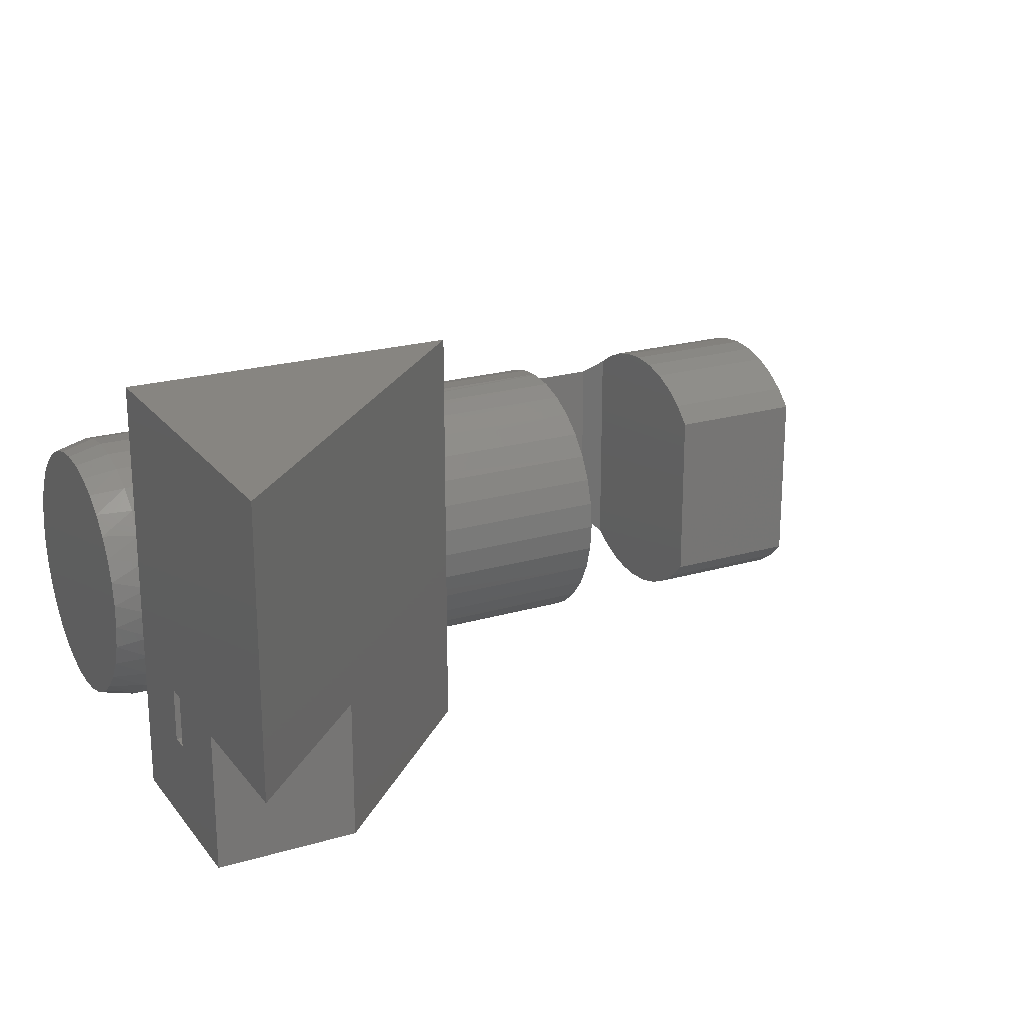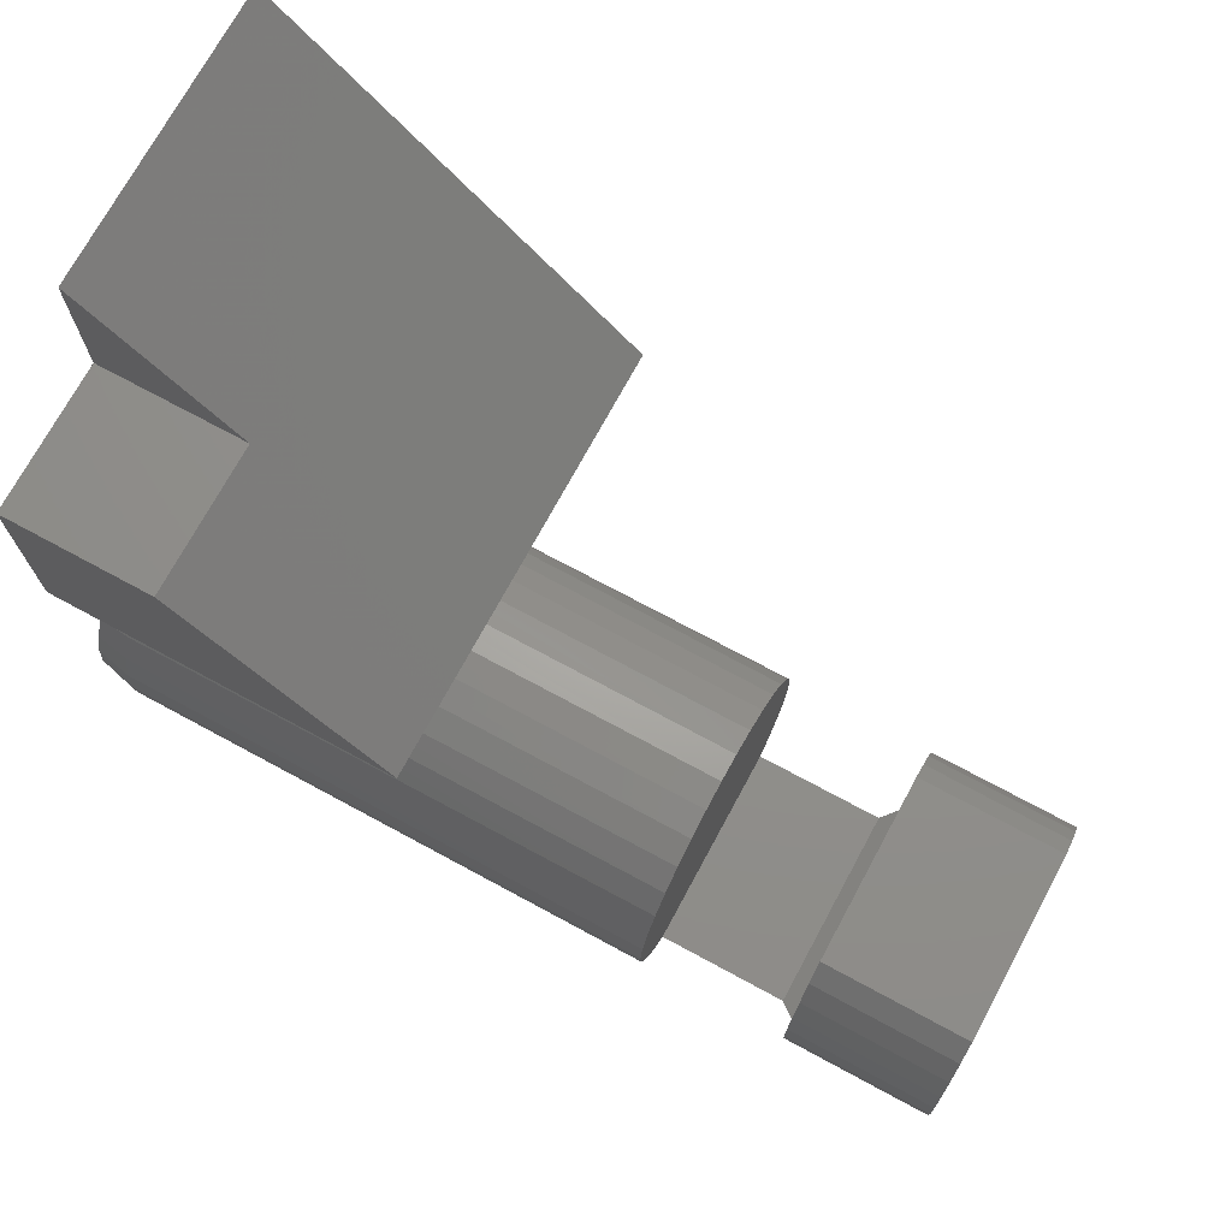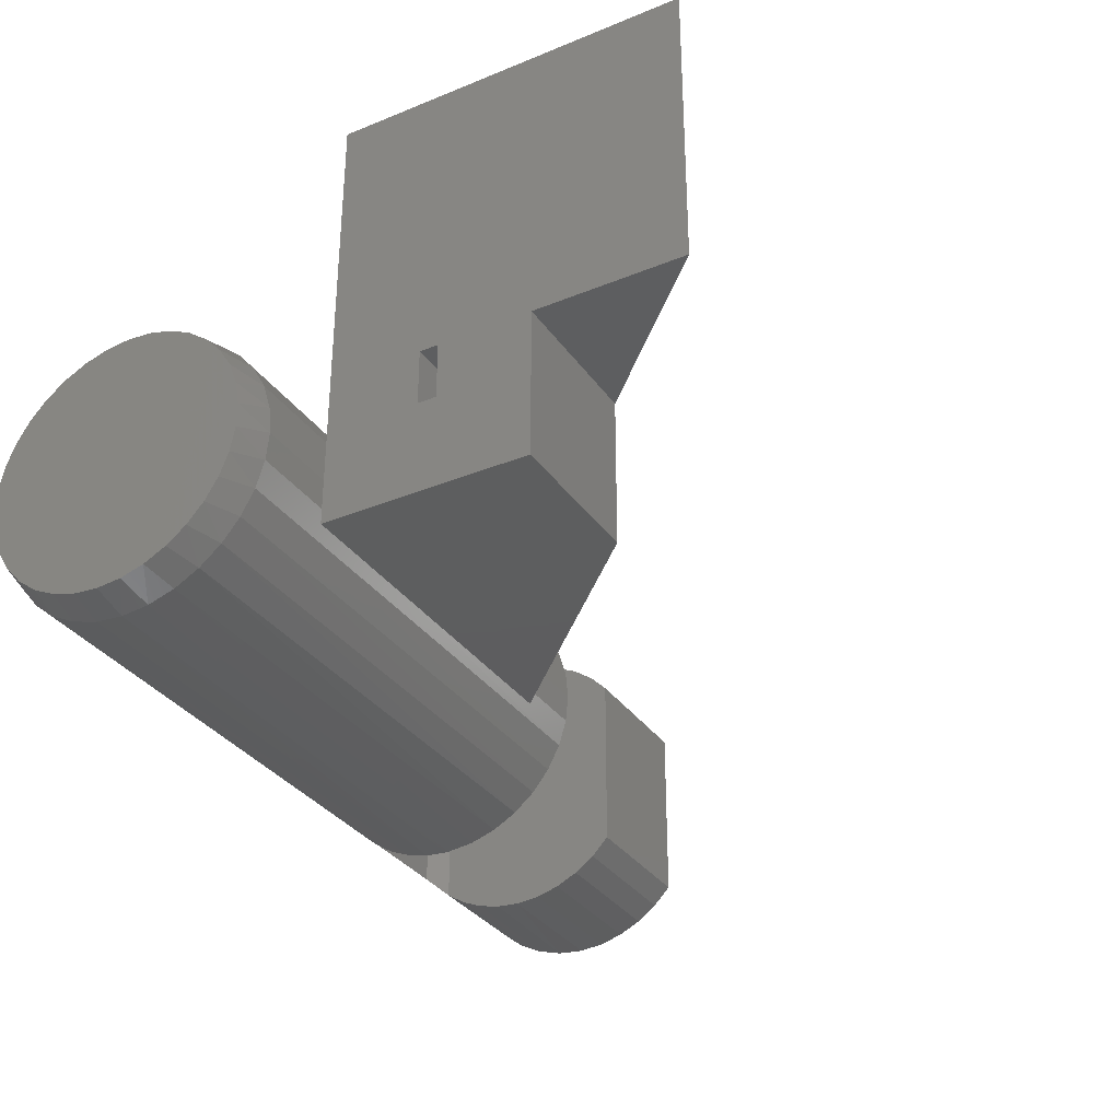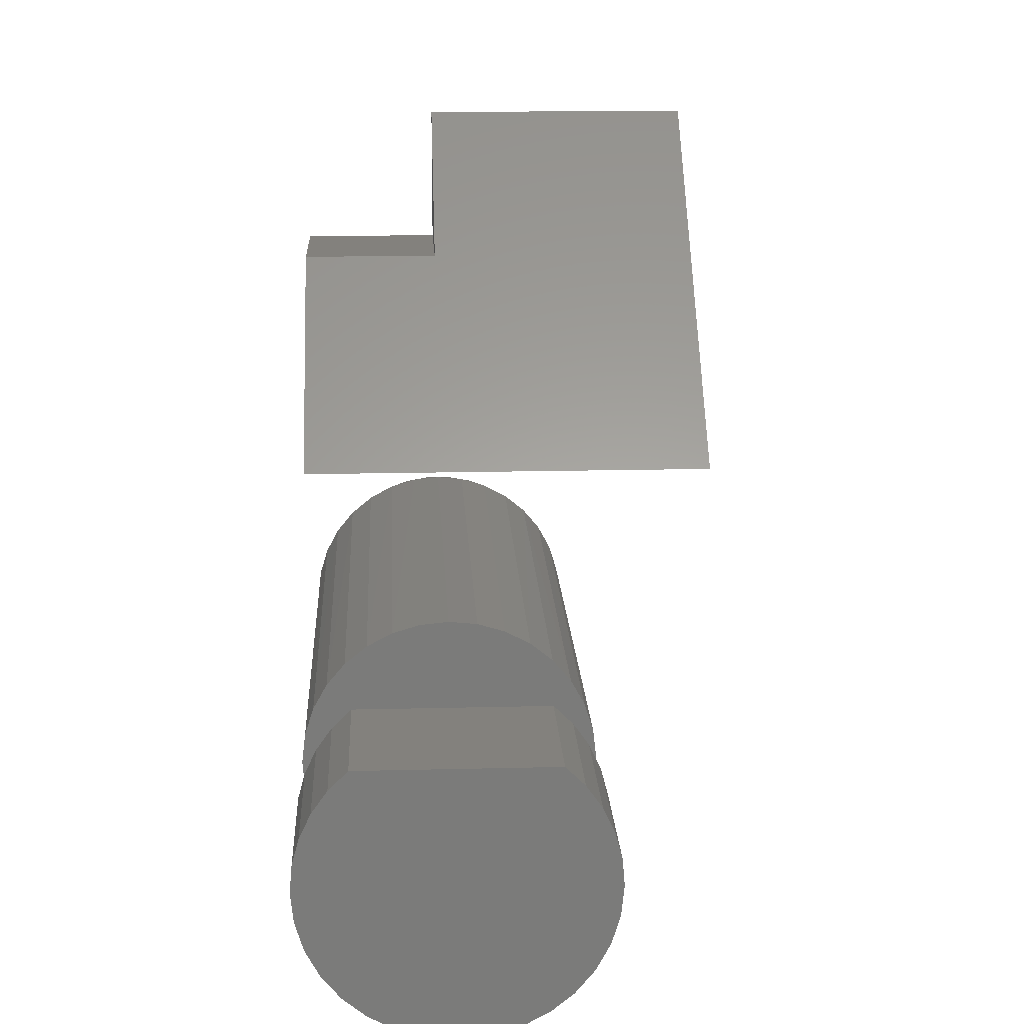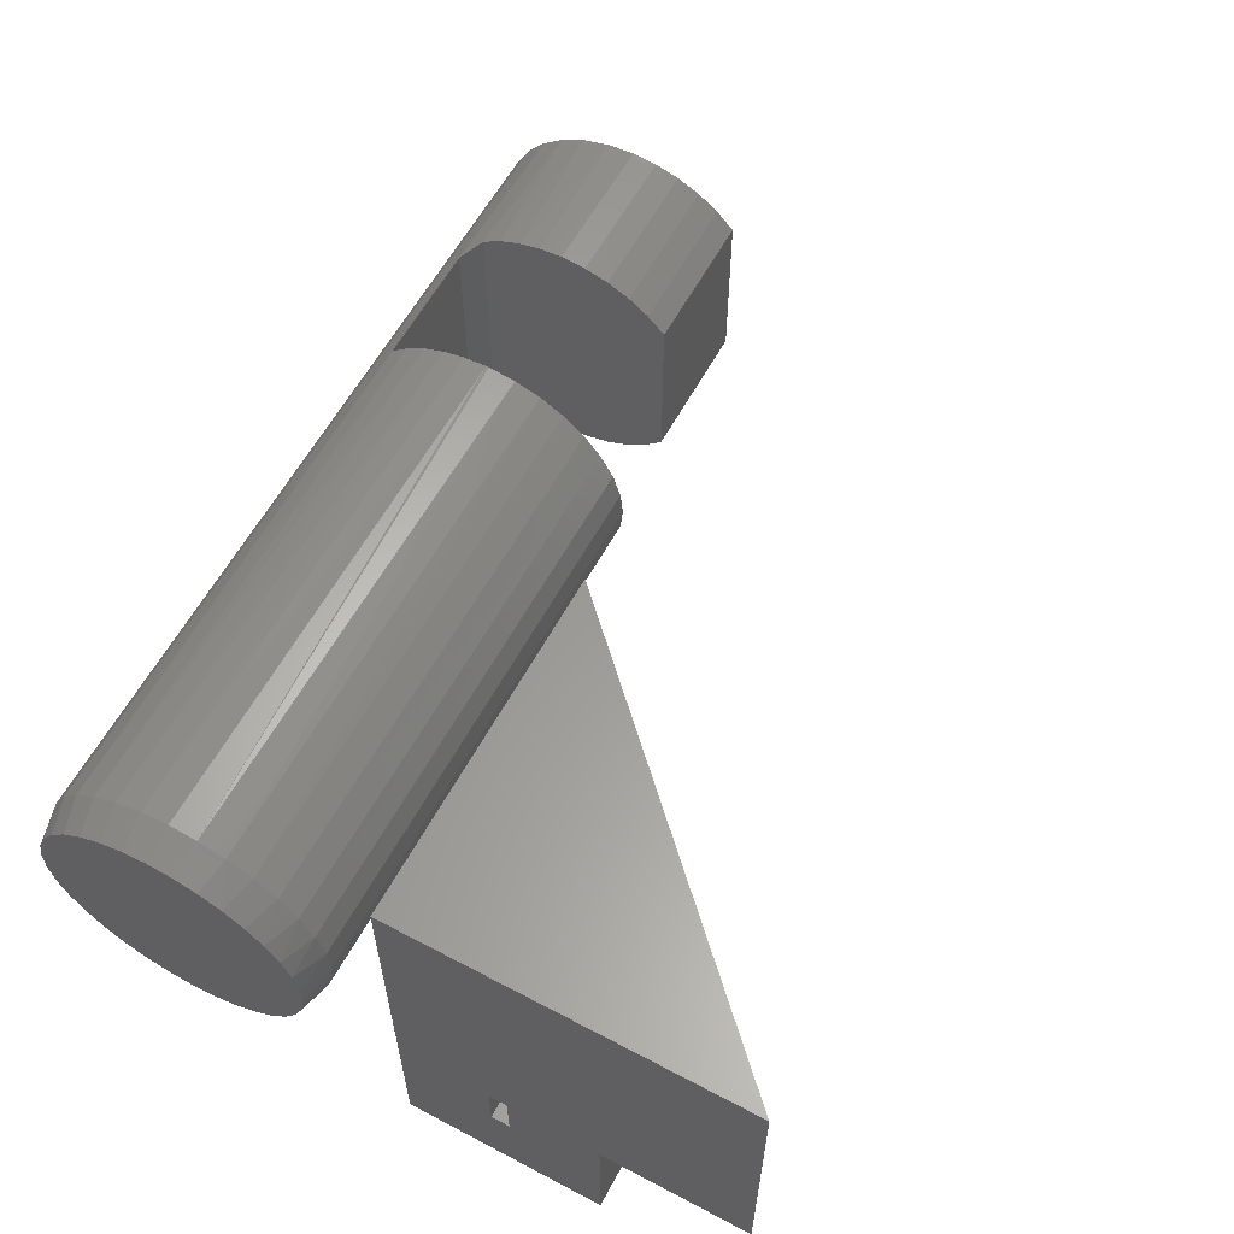
<metadata>
{"format":"stl","ext":"stl","renderer":"f3d","projection":"perspective","resolution":1024,"background":"white","views":[{"elev":21.7,"azim":-27.3,"up":"+Y"},{"elev":72.5,"azim":28.4,"up":"+Z"},{"elev":-33.1,"azim":-60.6,"up":"+Y"},{"elev":16.1,"azim":87.1,"up":"+Z"},{"elev":60.1,"azim":-61.6,"up":"+Y"}]}
</metadata>
<code>
# stl→obj: 230 verts, 448 faces
v -0.625 -0.125 0.375
v -0.75 -0.125 0.375
v -0.5031 -0.125 0.2531
v -0.75 -0.125 0.2031
v -0.4531 -0.125 0.2031
v -0.75 9.541e-18 0.375
v -0.75 6.939e-18 0.5
v -0.75 0.25 0.5
v -0.75 5.204e-18 0.2969
v -0.75 -0.04688 0.2969
v -0.75 -0.04688 0.2812
v -0.75 4.337e-18 0.2812
v -0.75 0.25 0.2031
v -0.4531 0.25 0.2031
v -0.625 2.342e-17 0.375
v -0.6417 9.418e-18 0.2812
v -0.6574 4.671e-17 0.2969
v -0.6574 -0.04688 0.2969
v -0.6417 -0.04688 0.2812
v -0.6719 -0.04556 5.186e-18
v -0.6719 -0.04189 -0.01844
v -0.6719 -0.04463 0.009402
v -0.6719 -0.04463 -0.009402
v -0.6719 0.05082 -3.022e-17
v -0.6719 0.04715 0.01844
v -0.6719 0.0499 -0.009402
v -0.6719 0.0499 0.009402
v -0.6719 0.04715 -0.01844
v -0.6719 0.0427 0.02677
v -0.6719 0.0427 -0.02677
v -0.6719 0.03671 0.03408
v -0.6719 0.03671 -0.03408
v -0.6719 0.0294 0.04007
v -0.6719 0.0294 -0.04007
v -0.6719 0.02107 0.04452
v -0.6719 0.02107 -0.04452
v -0.6719 0.01203 0.04726
v -0.6719 0.01203 -0.04726
v -0.6719 -0.00677 -0.04726
v -0.6719 -0.01581 0.04452
v -0.6719 -0.01581 -0.04452
v -0.6719 -0.02414 0.04007
v -0.6719 -0.02414 -0.04007
v -0.6719 -0.03144 0.03408
v -0.6719 -0.03144 -0.03408
v -0.6719 -0.03744 0.02677
v -0.6719 -0.03744 -0.02677
v -0.6719 -0.04189 0.01844
v -0.6719 0.002632 -0.04819
v -0.6719 0.002632 0.04819
v -0.6719 -0.00677 0.04726
v -0.3308 -0.04483 -0.008368
v -0.3308 -0.04556 5.186e-18
v -0.3308 -0.01385 -0.04528
v -0.3308 -0.02146 -0.04173
v -0.3308 -0.02834 -0.03692
v -0.3308 -0.03428 -0.03098
v -0.3308 -0.0391 -0.0241
v -0.3308 -0.04265 -0.01648
v -0.3308 -0.005736 -0.04746
v -0.3308 0.002632 -0.04819
v -0.3308 0.01203 -0.04726
v -0.3308 0.02107 -0.04452
v -0.3308 0.02941 -0.04007
v -0.3308 0.03671 -0.03408
v -0.3308 0.0427 -0.02677
v -0.3308 0.04715 -0.01844
v -0.3308 0.0499 -0.009401
v -0.3308 0.05082 -3.022e-17
v -0.3308 0.04972 0.01026
v -0.3308 0.05081 0.001004
v -0.3308 -0.04445 0.01026
v -0.3308 -0.0416 0.01914
v -0.3308 -0.03709 0.02729
v -0.3308 -0.03109 0.03443
v -0.3308 -0.02383 0.04028
v -0.3308 0.04235 0.02729
v -0.3308 0.04686 0.01914
v -0.3308 -0.04555 0.001004
v -0.3308 0.03635 0.03443
v -0.3308 0.02909 0.04028
v -0.3308 0.02084 0.04462
v -0.3308 0.01191 0.04729
v -0.3308 0.002632 0.04819
v -0.3308 -0.006647 0.04729
v -0.3308 -0.01558 0.04462
v -0.1419 -0.08381 -0.09211
v 0 -0.06755 -0.105
v 0 -0.08669 -0.08932
v -0.2526 -0.08381 -0.09211
v -0.1263 0.1032 -0.07648
v 0 0.1077 -0.07018
v 0 0.09195 -0.08932
v -0.1263 0.1142 -0.0592
v 0 -0.1024 -0.07018
v 0 -0.1141 -0.04834
v -0.1263 -0.109 -0.0592
v -0.1263 -0.1171 -0.04035
v 0 -0.1213 -0.02464
v -0.7188 0.1265 -0.02464
v -0.2526 0.1223 -0.04055
v -0.7188 0.1193 -0.04834
v -0.2526 0.1141 -0.05948
v -0.7188 0.1077 -0.07018
v -0.2526 0.1029 -0.07681
v -0.7188 0.09195 -0.08932
v -0.2526 0.08907 -0.09211
v -0.7188 -0.08669 -0.08932
v -0.2526 -0.09764 -0.07681
v -0.7188 -0.1024 -0.07018
v -0.2526 -0.1088 -0.05948
v -0.7188 -0.1141 -0.04834
v -0.2526 -0.117 -0.04055
v -0.7188 -0.1213 -0.02464
v 0 0.1265 -0.02464
v 0 0.1193 -0.04834
v -0.1263 0.1223 -0.04035
v -0.1419 0.08907 -0.09211
v 0 0.07281 -0.105
v -0.1263 -0.0979 -0.07648
v -4.687e-17 -0.07784 0.09737
v -0.1263 -0.07784 0.09737
v 0 -0.09364 0.08177
v -0.1263 -0.09364 0.08177
v 0 -0.1065 0.06365
v -0.1263 -0.1065 0.06365
v 0 -0.1159 0.04356
v -0.1263 -0.1159 0.04356
v 0 -0.1217 0.02212
v -0.1263 -0.1217 0.02212
v 0 -0.1237 3.867e-17
v -0.1263 -0.1237 3.867e-17
v -0.1263 -0.122 -0.02045
v -0.7188 0.1289 -8.508e-17
v -0.2526 0.1289 -5.414e-17
v -0.2526 0.1273 -0.02055
v -0.7188 0.07281 -0.105
v -0.7188 0.05097 -0.1167
v 0 0.05097 -0.1167
v -0.7188 0.02727 -0.1239
v 0 0.02727 -0.1239
v -0.7188 0.002632 -0.1263
v 0 0.002632 -0.1263
v -0.7188 -0.02201 -0.1239
v 0 -0.02201 -0.1239
v -0.7188 -0.04571 -0.1167
v 0 -0.04571 -0.1167
v -0.7188 -0.06755 -0.105
v -0.2526 -0.1237 3.867e-17
v -0.7188 -0.1237 3.867e-17
v -0.2526 -0.122 -0.02055
v -0.1263 0.1289 -5.414e-17
v 0 0.1289 5.805e-17
v -0.1263 0.1273 -0.02045
v -0.1263 0.127 0.02212
v -0.1263 0.1212 0.04356
v -0.1263 0.1117 0.06365
v -0.1263 0.0831 0.09737
v -0.1263 0.09891 0.08177
v -0.2526 0.1289 0.002632
v -0.2526 0.1261 0.0269
v -0.2526 -0.1237 0.002632
v -0.2526 -0.1208 0.0269
v -0.2526 0.1186 0.05016
v -0.2526 0.1067 0.07154
v -0.2526 -0.1015 0.07154
v -0.2526 -0.1133 0.05016
v -0.2526 0.09102 0.09024
v -0.2526 0.07199 0.1056
v -0.2526 0.05036 0.117
v -0.2526 0.02695 0.124
v -0.2526 0.002632 0.1263
v -0.2526 -0.02169 0.124
v -0.2526 -0.0451 0.117
v -0.2526 -0.06672 0.1056
v -0.2526 -0.08575 0.09024
v -6.474e-17 0.0831 0.09737
v 0 0.09891 0.08177
v 0 0.1117 0.06365
v 0 0.1212 0.04356
v 0 0.127 0.02212
v -0.7188 -0.1213 0.02464
v -0.7188 0.1265 0.02464
v -0.7188 -0.1141 0.04834
v -0.7188 -0.1024 0.07018
v -0.7188 -0.08669 0.08932
v -0.7188 0.09195 0.08932
v -0.7188 0.1077 0.07018
v -0.7188 0.1193 0.04834
v -0.7188 -0.06755 0.105
v -0.7188 -0.04571 0.1167
v -0.7188 -0.02201 0.1239
v -0.7188 0.002632 0.1263
v -0.7188 0.02727 0.1239
v -0.7188 0.05097 0.1167
v -0.7188 0.07281 0.105
v -0.75 -0.0298 0.114
v -0.75 -0.008303 0.118
v -0.75 0.01357 0.118
v -0.75 0.03506 0.114
v -0.75 -0.05019 0.1061
v -0.75 0.05545 0.1061
v -0.75 -0.06878 0.09457
v -0.75 0.07405 0.09457
v -0.75 0.05545 -0.1061
v -0.75 -0.05019 -0.1061
v -0.75 0.07405 -0.09457
v -0.75 -0.0298 -0.114
v -0.75 0.03506 -0.114
v -0.75 -0.008303 -0.118
v -0.75 0.01357 -0.118
v -0.75 -0.06878 -0.09457
v -0.75 -0.08494 -0.07983
v -0.75 0.09021 -0.07984
v -0.75 -0.09812 -0.06238
v -0.75 0.1034 -0.06238
v -0.75 -0.1079 -0.04281
v -0.75 0.1131 -0.04281
v -0.75 -0.1139 -0.02177
v -0.75 0.1191 -0.02177
v -0.75 -0.1159 -1.17e-06
v -0.75 0.1211 -6.327e-17
v -0.75 -0.1139 0.02177
v -0.75 0.1191 0.02177
v -0.75 -0.1079 0.04281
v -0.75 0.1131 0.04281
v -0.75 -0.09812 0.06238
v -0.75 0.1034 0.06238
v -0.75 -0.08494 0.07983
v -0.75 0.09021 0.07984
f 1 2 3
f 3 2 4
f 3 4 5
f 6 7 8
f 6 8 9
f 6 9 10
f 6 10 2
f 4 2 10
f 4 10 11
f 4 11 12
f 4 12 13
f 12 9 13
f 13 9 8
f 4 13 5
f 5 13 14
f 14 8 7
f 14 7 15
f 14 15 1
f 14 1 3
f 14 3 5
f 13 8 14
f 12 16 9
f 9 16 17
f 17 18 9
f 9 18 10
f 11 19 12
f 12 19 16
f 19 18 16
f 16 18 17
f 15 6 1
f 1 6 2
f 6 15 7
f 10 18 11
f 11 18 19
f 20 21 22
f 20 23 21
f 24 25 26
f 24 27 25
f 26 25 28
f 28 25 29
f 28 29 30
f 30 29 31
f 30 31 32
f 32 31 33
f 32 33 34
f 34 33 35
f 34 35 36
f 36 35 37
f 36 37 38
f 39 40 41
f 41 40 42
f 41 42 43
f 43 42 44
f 43 44 45
f 45 44 46
f 45 46 47
f 47 46 48
f 47 48 21
f 21 48 22
f 38 37 49
f 49 37 50
f 49 50 39
f 39 50 51
f 39 51 40
f 52 23 53
f 23 20 53
f 41 54 39
f 55 54 41
f 43 55 41
f 56 55 43
f 45 56 43
f 45 57 56
f 57 45 47
f 47 58 57
f 58 47 21
f 21 59 58
f 59 21 23
f 23 52 59
f 54 60 39
f 39 60 61
f 39 61 49
f 49 61 62
f 49 62 38
f 38 62 63
f 38 63 36
f 36 63 64
f 36 64 34
f 34 64 65
f 34 65 32
f 32 65 66
f 32 66 30
f 30 66 67
f 30 67 28
f 28 67 68
f 28 68 26
f 26 68 69
f 26 69 24
f 70 27 71
f 27 69 71
f 72 22 48
f 48 73 72
f 73 48 46
f 46 74 73
f 74 46 44
f 44 75 74
f 75 44 42
f 76 75 42
f 29 77 31
f 78 77 29
f 25 78 29
f 70 78 25
f 27 70 25
f 69 27 24
f 79 53 20
f 79 20 22
f 79 22 72
f 77 80 31
f 31 80 81
f 31 81 33
f 33 81 82
f 33 82 35
f 35 82 83
f 35 83 37
f 37 83 84
f 37 84 50
f 50 84 85
f 50 85 51
f 51 85 86
f 51 86 40
f 40 86 76
f 40 76 42
f 72 70 79
f 70 71 79
f 60 63 61
f 63 62 61
f 54 63 60
f 63 54 55
f 55 64 63
f 64 55 56
f 56 65 64
f 65 56 57
f 57 66 65
f 58 66 57
f 67 66 58
f 59 67 58
f 68 67 59
f 52 68 59
f 78 70 72
f 73 78 72
f 77 78 73
f 74 77 73
f 80 77 74
f 75 80 74
f 81 80 75
f 76 81 75
f 82 81 76
f 86 82 76
f 83 82 86
f 84 83 86
f 85 84 86
f 69 68 52
f 69 52 53
f 69 53 79
f 69 79 71
f 87 88 89
f 87 90 88
f 91 92 93
f 91 94 92
f 95 96 97
f 97 96 98
f 98 96 99
f 100 101 102
f 102 101 103
f 102 103 104
f 103 105 104
f 106 104 105
f 107 106 105
f 108 109 110
f 110 109 111
f 110 111 112
f 111 113 112
f 114 112 113
f 115 116 117
f 94 117 116
f 116 92 94
f 118 91 93
f 118 93 119
f 118 119 107
f 120 87 89
f 120 89 95
f 120 95 97
f 121 122 123
f 123 122 124
f 123 124 125
f 125 124 126
f 125 126 127
f 127 126 128
f 127 128 129
f 129 128 130
f 129 130 131
f 131 130 132
f 131 132 99
f 99 132 133
f 99 133 98
f 134 135 100
f 100 135 136
f 100 136 101
f 106 107 137
f 137 107 119
f 137 119 138
f 138 119 139
f 138 139 140
f 140 139 141
f 140 141 142
f 142 141 143
f 142 143 144
f 144 143 145
f 144 145 146
f 146 145 147
f 146 147 148
f 148 147 88
f 148 88 108
f 108 88 90
f 108 90 109
f 149 150 151
f 151 150 114
f 151 114 113
f 152 153 154
f 154 153 115
f 154 115 117
f 152 154 155
f 155 154 117
f 155 117 156
f 156 117 94
f 156 94 157
f 128 126 97
f 97 98 128
f 128 98 133
f 128 133 130
f 132 130 133
f 120 97 126
f 120 126 124
f 120 124 122
f 120 122 158
f 120 158 91
f 91 158 159
f 91 159 157
f 91 157 94
f 90 87 107
f 107 87 118
f 87 120 118
f 118 120 91
f 160 136 135
f 160 161 136
f 162 151 163
f 162 149 151
f 101 136 161
f 161 164 101
f 103 101 164
f 164 165 103
f 111 109 166
f 166 167 111
f 111 167 113
f 113 167 163
f 113 163 151
f 90 107 168
f 90 168 169
f 90 169 170
f 90 170 171
f 90 171 172
f 90 172 173
f 90 173 174
f 90 174 175
f 90 175 176
f 90 176 166
f 90 166 109
f 168 107 165
f 165 107 105
f 165 105 103
f 122 121 158
f 158 121 177
f 119 147 139
f 139 147 145
f 139 145 141
f 141 145 143
f 177 121 178
f 178 121 123
f 178 123 179
f 179 123 125
f 179 125 180
f 180 125 127
f 180 127 181
f 181 127 129
f 181 129 153
f 153 129 131
f 153 131 115
f 115 131 99
f 115 99 116
f 116 99 96
f 116 96 92
f 92 96 95
f 92 95 93
f 93 95 89
f 93 89 119
f 119 89 88
f 119 88 147
f 158 177 159
f 159 177 178
f 159 178 157
f 157 178 179
f 157 179 156
f 156 179 180
f 156 180 155
f 155 180 181
f 155 181 152
f 152 181 153
f 150 162 182
f 150 149 162
f 160 183 161
f 160 135 183
f 162 163 182
f 184 182 163
f 163 167 184
f 185 184 167
f 167 166 185
f 186 185 166
f 166 176 186
f 187 165 188
f 188 165 164
f 188 164 189
f 189 164 161
f 189 161 183
f 135 134 183
f 186 176 190
f 190 176 175
f 190 175 191
f 191 175 174
f 191 174 192
f 192 174 173
f 192 173 193
f 193 173 172
f 193 172 194
f 194 172 171
f 194 171 195
f 195 171 170
f 195 170 196
f 196 170 169
f 196 169 187
f 187 169 168
f 187 168 165
f 197 198 199
f 200 197 199
f 201 197 200
f 202 201 200
f 203 201 202
f 204 203 202
f 205 206 207
f 208 206 205
f 209 208 205
f 210 208 209
f 211 210 209
f 206 212 207
f 207 212 213
f 207 213 214
f 214 213 215
f 214 215 216
f 216 215 217
f 216 217 218
f 218 217 219
f 218 219 220
f 220 219 221
f 220 221 222
f 222 221 223
f 222 223 224
f 224 223 225
f 224 225 226
f 226 225 227
f 226 227 228
f 228 227 229
f 228 229 230
f 230 229 203
f 230 203 204
f 226 189 183
f 228 188 189
f 228 189 226
f 230 187 188
f 230 188 228
f 204 196 187
f 204 187 230
f 202 195 196
f 202 196 204
f 200 194 195
f 200 195 202
f 199 193 194
f 199 194 200
f 198 192 193
f 198 193 199
f 197 191 192
f 197 192 198
f 201 190 191
f 201 191 197
f 203 186 190
f 203 190 201
f 229 185 186
f 229 186 203
f 227 184 185
f 227 185 229
f 225 182 184
f 225 184 227
f 221 150 223
f 223 150 182
f 223 182 225
f 134 222 183
f 183 222 224
f 183 224 226
f 217 112 114
f 215 110 112
f 215 112 217
f 213 108 110
f 213 110 215
f 212 148 108
f 212 108 213
f 206 146 148
f 206 148 212
f 208 144 146
f 208 146 206
f 210 142 144
f 210 144 208
f 211 140 142
f 211 142 210
f 209 138 140
f 209 140 211
f 205 137 138
f 205 138 209
f 207 106 137
f 207 137 205
f 214 104 106
f 214 106 207
f 216 102 104
f 216 104 214
f 218 100 102
f 218 102 216
f 222 134 220
f 220 134 100
f 220 100 218
f 150 221 114
f 114 221 219
f 114 219 217

</code>
